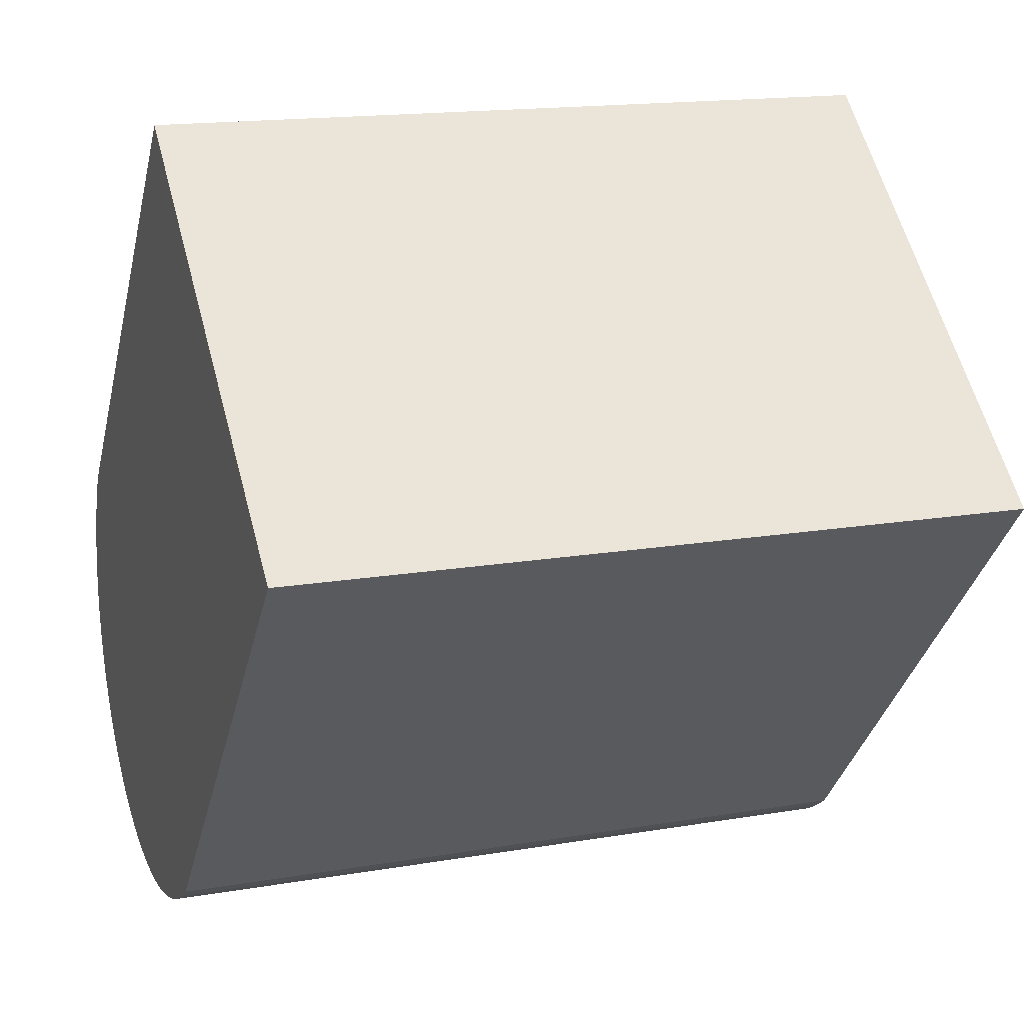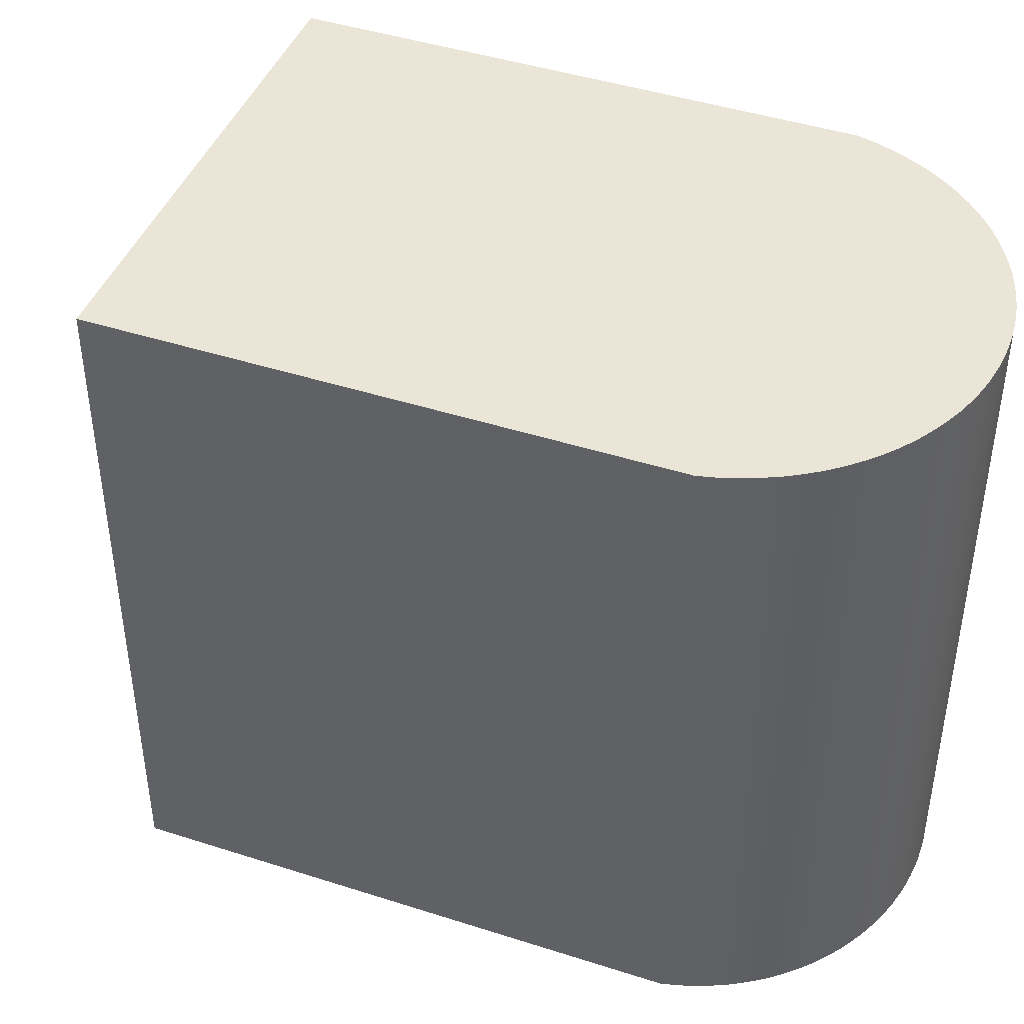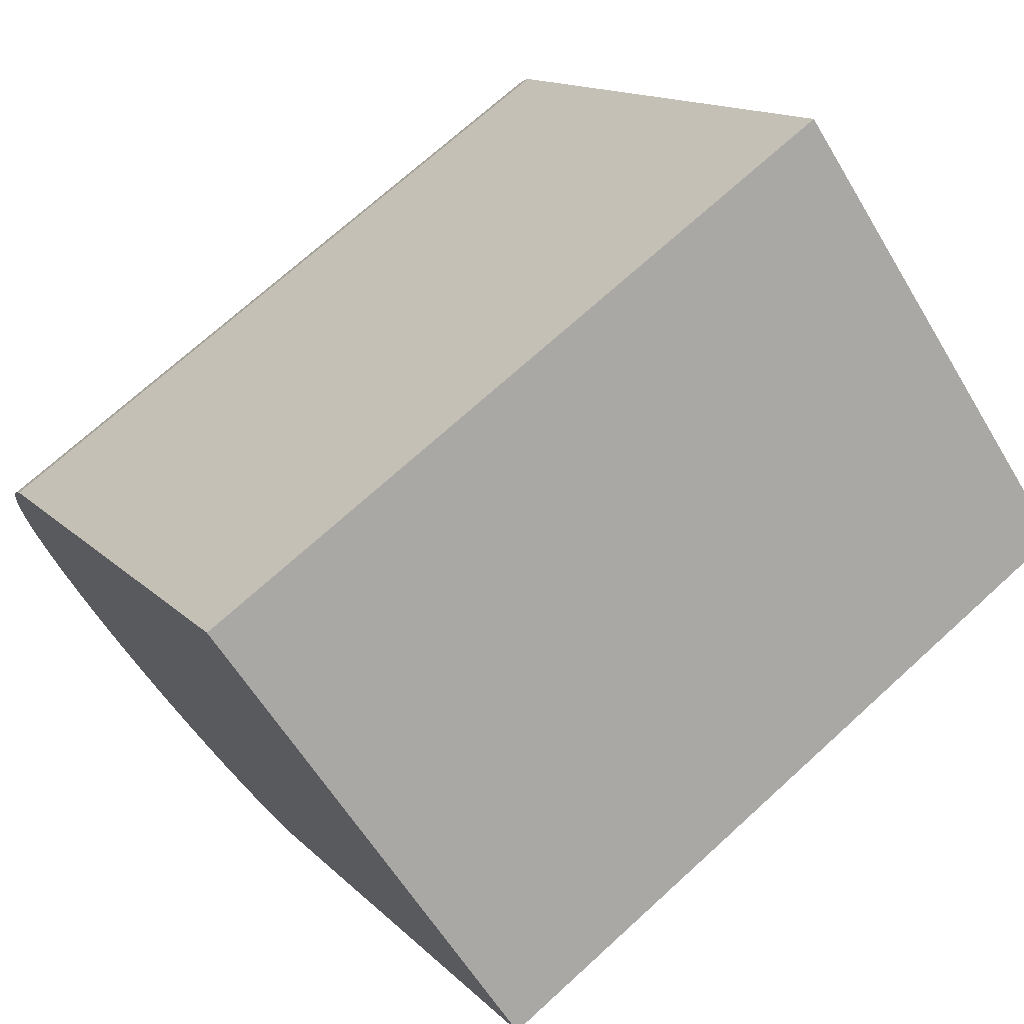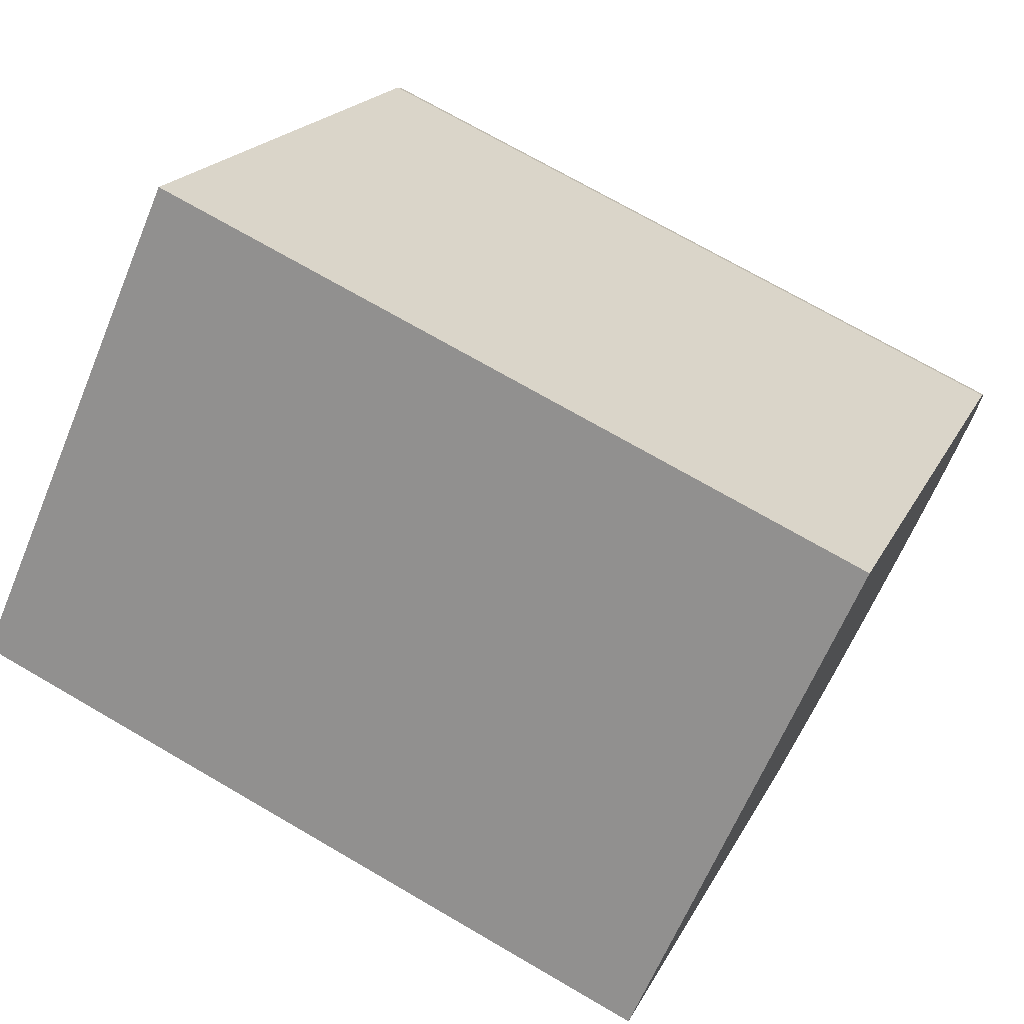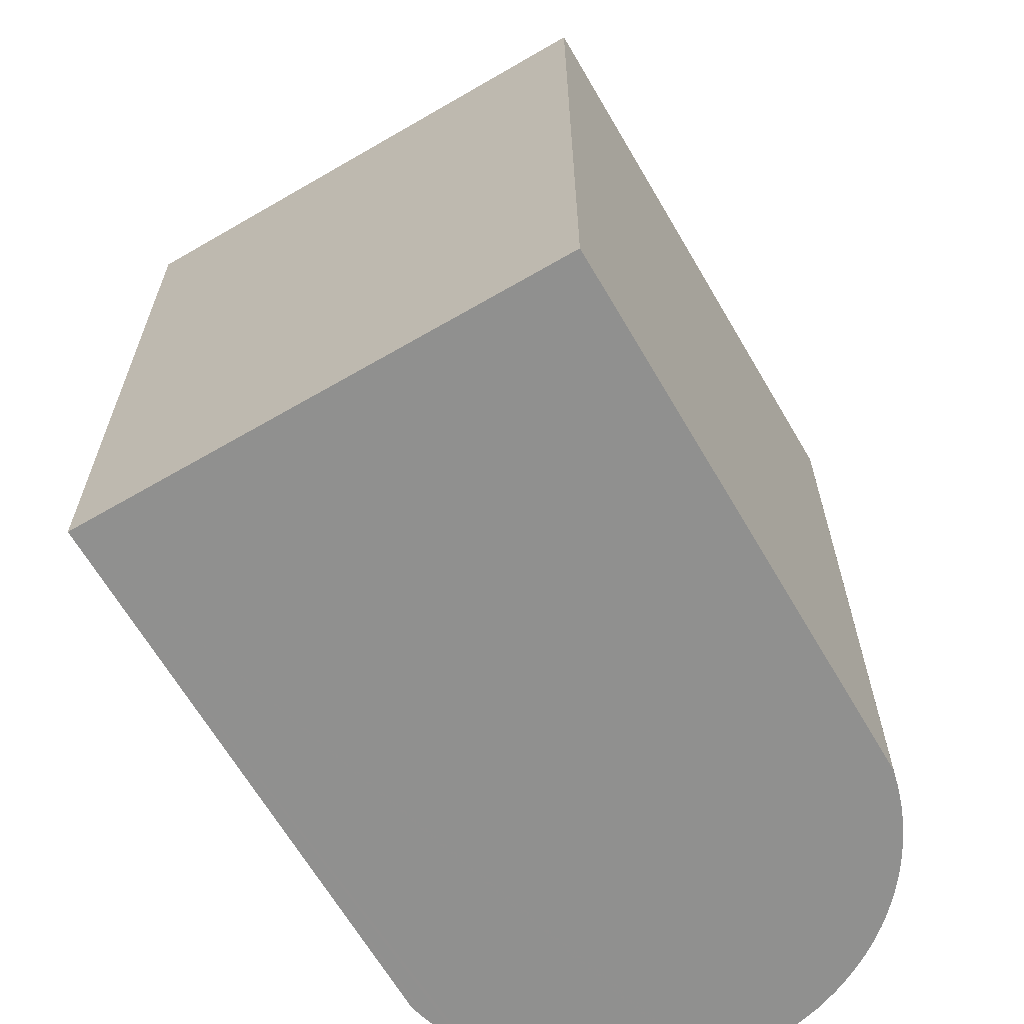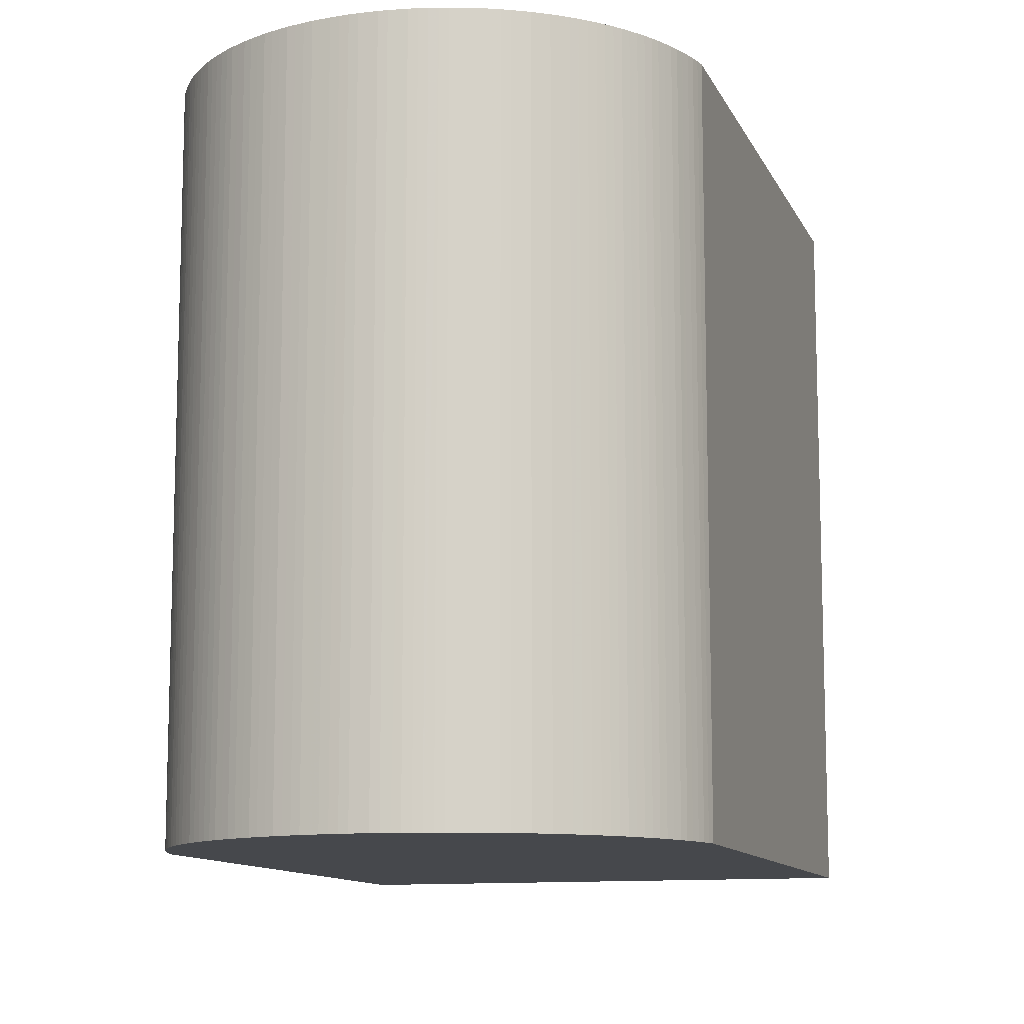
<metadata>
{"format":"obj","ext":"obj","renderer":"f3d","projection":"perspective","resolution":1024,"background":"white","views":[{"elev":15.9,"azim":70.3,"up":"+Z"},{"elev":44.1,"azim":151.7,"up":"+Y"},{"elev":70.9,"azim":47.6,"up":"+Z"},{"elev":71.8,"azim":120.2,"up":"+Z"},{"elev":-65.6,"azim":71.3,"up":"+Y"},{"elev":-11.2,"azim":-122.1,"up":"+Y"}]}
</metadata>
<code>
v 512.3 -267.8 386.4
v 509.6 -267.8 388.8
v 506.9 -267.8 385.7
v 506.8 -267.8 385.7
v 506.8 -267.8 385.6
v 506.8 -267.8 385.5
v 506.8 -267.8 385.5
v 506.7 -267.8 385.4
v 506.7 -267.8 385.4
v 506.7 -267.8 385.3
v 506.7 -267.8 385.2
v 506.7 -267.8 385.2
v 506.7 -267.8 385.1
v 506.7 -267.8 385
v 506.6 -267.8 385
v 506.6 -267.8 384.9
v 506.6 -267.8 384.9
v 506.6 -267.8 384.8
v 506.6 -267.8 384.7
v 506.6 -267.8 384.7
v 506.6 -267.8 384.6
v 506.7 -267.8 384.5
v 506.7 -267.8 384.5
v 506.7 -267.8 384.4
v 506.7 -267.8 384.3
v 506.7 -267.8 384.3
v 506.7 -267.8 384.2
v 506.8 -267.8 384.2
v 506.8 -267.8 384.1
v 506.8 -267.8 384
v 506.8 -267.8 384
v 506.9 -267.8 383.9
v 506.9 -267.8 383.9
v 506.9 -267.8 383.8
v 507 -267.8 383.8
v 507 -267.8 383.7
v 507 -267.8 383.7
v 507.1 -267.8 383.6
v 507.1 -267.8 383.6
v 507.2 -267.8 383.5
v 507.2 -267.8 383.5
v 507.3 -267.8 383.4
v 507.3 -267.8 383.4
v 507.4 -267.8 383.3
v 507.4 -267.8 383.3
v 507.5 -267.8 383.3
v 507.5 -267.8 383.2
v 507.6 -267.8 383.2
v 507.6 -267.8 383.2
v 507.7 -267.8 383.1
v 507.7 -267.8 383.1
v 507.8 -267.8 383.1
v 507.9 -267.8 383.1
v 507.9 -267.8 383
v 508 -267.8 383
v 508 -267.8 383
v 508.1 -267.8 383
v 508.2 -267.8 383
v 508.2 -267.8 383
v 508.3 -267.8 383
v 508.4 -267.8 382.9
v 508.4 -267.8 382.9
v 508.5 -267.8 382.9
v 508.6 -267.8 382.9
v 508.6 -267.8 382.9
v 508.7 -267.8 383
v 508.7 -267.8 383
v 508.8 -267.8 383
v 508.9 -267.8 383
v 508.9 -267.8 383
v 509 -267.8 383
v 509.1 -267.8 383
v 509.1 -267.8 383
v 509.2 -267.8 383.1
v 509.2 -267.8 383.1
v 509.3 -267.8 383.1
v 509.4 -267.8 383.1
v 509.4 -267.8 383.2
v 509.5 -267.8 383.2
v 509.5 -267.8 383.2
v 509.6 -267.8 383.3
v 509.6 -267.8 383.3
v 508.6 -262.7 382.9
v 508.6 -262.7 382.9
v 508.7 -262.7 383
v 508.7 -262.7 383
v 508.8 -262.7 383
v 508.9 -262.7 383
v 508.9 -262.7 383
v 509 -262.7 383
v 509.1 -262.7 383
v 509.1 -262.7 383
v 509.2 -262.7 383.1
v 509.2 -262.7 383.1
v 509.3 -262.7 383.1
v 509.4 -262.7 383.1
v 509.4 -262.7 383.2
v 509.5 -262.7 383.2
v 509.5 -262.7 383.2
v 509.6 -262.7 383.3
v 509.6 -262.7 383.3
v 512.3 -262.7 386.4
v 509.6 -262.7 388.8
v 506.9 -262.7 385.7
v 506.8 -262.7 385.7
v 506.8 -262.7 385.6
v 506.8 -262.7 385.5
v 506.8 -262.7 385.5
v 506.7 -262.7 385.4
v 506.7 -262.7 385.4
v 506.7 -262.7 385.3
v 506.7 -262.7 385.2
v 506.7 -262.7 385.2
v 506.7 -262.7 385.1
v 506.7 -262.7 385
v 506.6 -262.7 385
v 506.6 -262.7 384.9
v 506.6 -262.7 384.9
v 506.6 -262.7 384.8
v 506.6 -262.7 384.7
v 506.6 -262.7 384.7
v 506.6 -262.7 384.6
v 506.7 -262.7 384.5
v 506.7 -262.7 384.5
v 506.7 -262.7 384.4
v 506.7 -262.7 384.3
v 506.7 -262.7 384.3
v 506.7 -262.7 384.2
v 506.8 -262.7 384.2
v 506.8 -262.7 384.1
v 506.8 -262.7 384
v 506.8 -262.7 384
v 506.9 -262.7 383.9
v 506.9 -262.7 383.9
v 506.9 -262.7 383.8
v 507 -262.7 383.8
v 507 -262.7 383.7
v 507 -262.7 383.7
v 507.1 -262.7 383.6
v 507.1 -262.7 383.6
v 507.2 -262.7 383.5
v 507.2 -262.7 383.5
v 507.3 -262.7 383.4
v 507.3 -262.7 383.4
v 507.4 -262.7 383.3
v 507.4 -262.7 383.3
v 507.5 -262.7 383.3
v 507.5 -262.7 383.2
v 507.6 -262.7 383.2
v 507.6 -262.7 383.2
v 507.7 -262.7 383.1
v 507.7 -262.7 383.1
v 507.8 -262.7 383.1
v 507.9 -262.7 383.1
v 507.9 -262.7 383
v 508 -262.7 383
v 508 -262.7 383
v 508.1 -262.7 383
v 508.2 -262.7 383
v 508.2 -262.7 383
v 508.3 -262.7 383
v 508.4 -262.7 382.9
v 508.4 -262.7 382.9
v 508.5 -262.7 382.9
g CityEngineShapeMaterial_347
f 2 1 82 81 80 79 78 77 76 75 74 73 72 71 70 69 68 67 66 65 64 63 62 61 60 59 58 57 56 55 54 53 52 51 50 49 48 47 46 45 44 43 42 41 40 39 38 37 36 35 34 33 32 31 30 29 28 27 26 25 24 23 22 21 20 19 18 17 16 15 14 13 12 11 10 9 8 7 6 5 4 3
f 84 83 164 163 162 161 160 159 158 157 156 155 154 153 152 151 150 149 148 147 146 145 144 143 142 141 140 139 138 137 136 135 134 133 132 131 130 129 128 127 126 125 124 123 122 121 120 119 118 117 116 115 114 113 112 111 110 109 108 107 106 105 104 103 102 101 100 99 98 97 96 95 94 93 92 91 90 89 88 87 86 85
f 17 16 117 118
f 1 82 101 102
f 82 81 100 101
f 81 80 99 100
f 80 79 98 99
f 79 78 97 98
f 78 77 96 97
f 77 76 95 96
f 76 75 94 95
f 75 74 93 94
f 74 73 92 93
f 73 72 91 92
f 72 71 90 91
f 71 70 89 90
f 70 69 88 89
f 69 68 87 88
f 68 67 86 87
f 67 66 85 86
f 66 65 84 85
f 65 64 83 84
f 64 63 164 83
f 163 62 63 164
f 62 61 162 163
f 61 60 161 162
f 60 59 160 161
f 59 58 159 160
f 58 57 158 159
f 57 56 157 158
f 56 55 156 157
f 55 54 155 156
f 54 53 154 155
f 53 52 153 154
f 52 51 152 153
f 51 50 151 152
f 50 49 150 151
f 49 48 149 150
f 48 47 148 149
f 47 46 147 148
f 46 45 146 147
f 45 44 145 146
f 44 43 144 145
f 43 42 143 144
f 42 41 142 143
f 41 40 141 142
f 40 39 140 141
f 39 38 139 140
f 38 37 138 139
f 37 36 137 138
f 36 35 136 137
f 35 34 135 136
f 34 33 134 135
f 33 32 133 134
f 32 31 132 133
f 31 30 131 132
f 30 29 130 131
f 29 28 129 130
f 28 27 128 129
f 27 26 127 128
f 26 25 126 127
f 25 24 125 126
f 24 23 124 125
f 23 22 123 124
f 22 21 122 123
f 21 20 121 122
f 20 19 120 121
f 19 18 119 120
f 18 17 118 119
f 16 15 116 117
f 15 14 115 116
f 14 13 114 115
f 13 12 113 114
f 12 11 112 113
f 11 10 111 112
f 10 9 110 111
f 9 8 109 110
f 8 7 108 109
f 7 6 107 108
f 6 5 106 107
f 5 4 105 106
f 4 3 104 105
f 3 2 103 104
f 2 1 102 103

</code>
